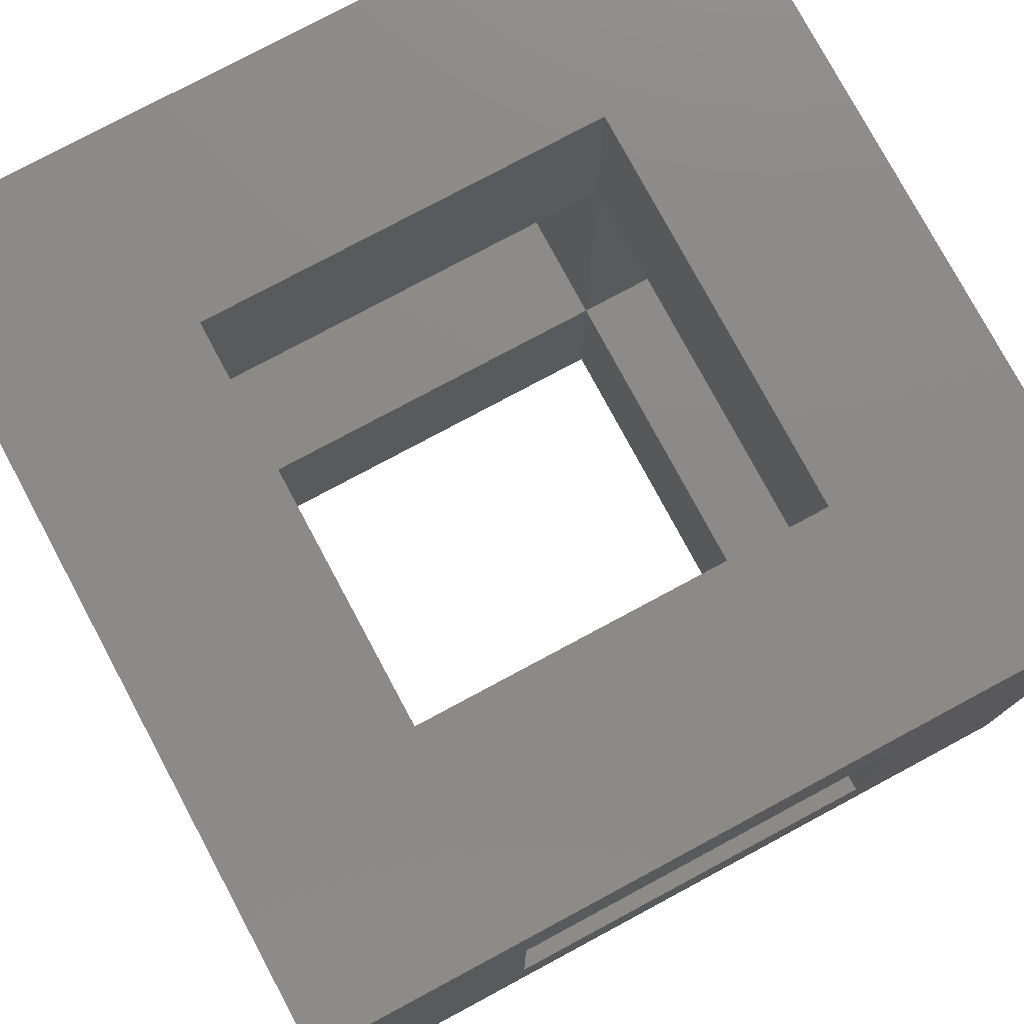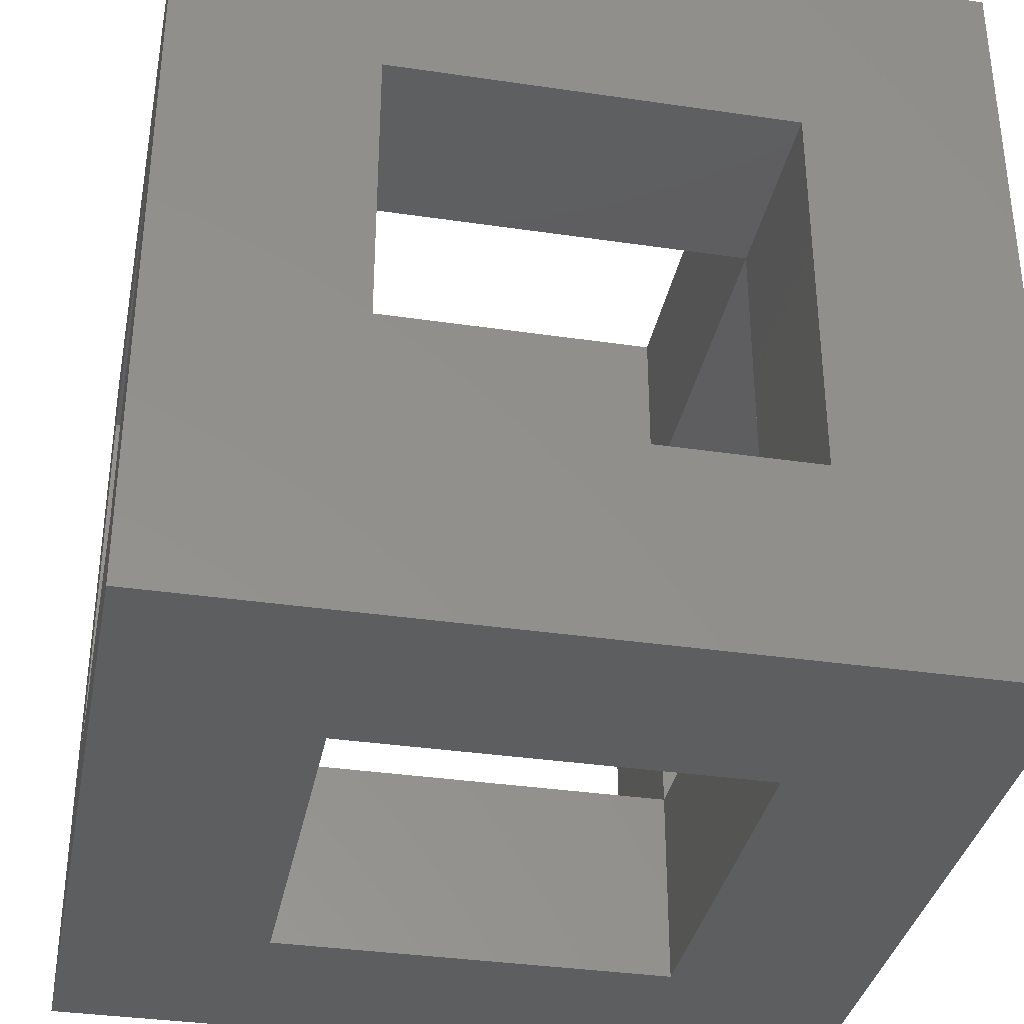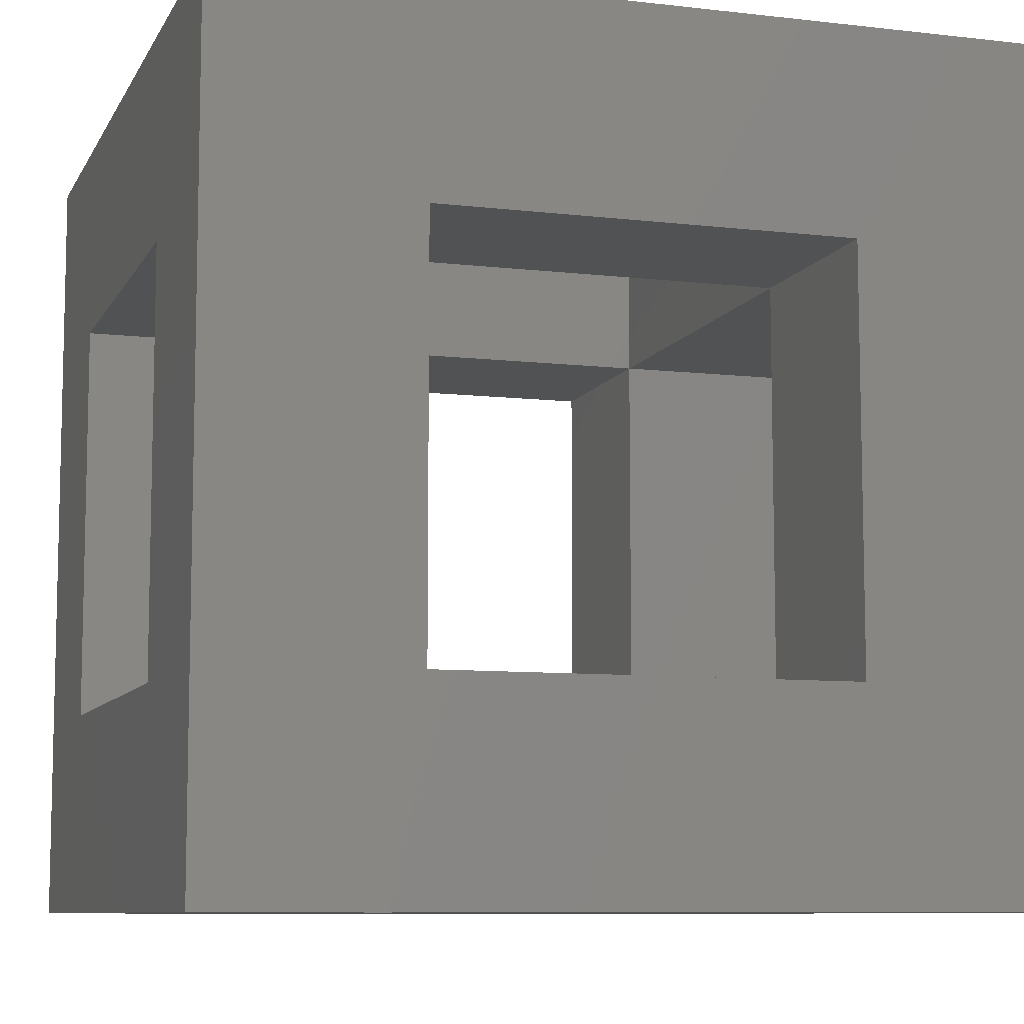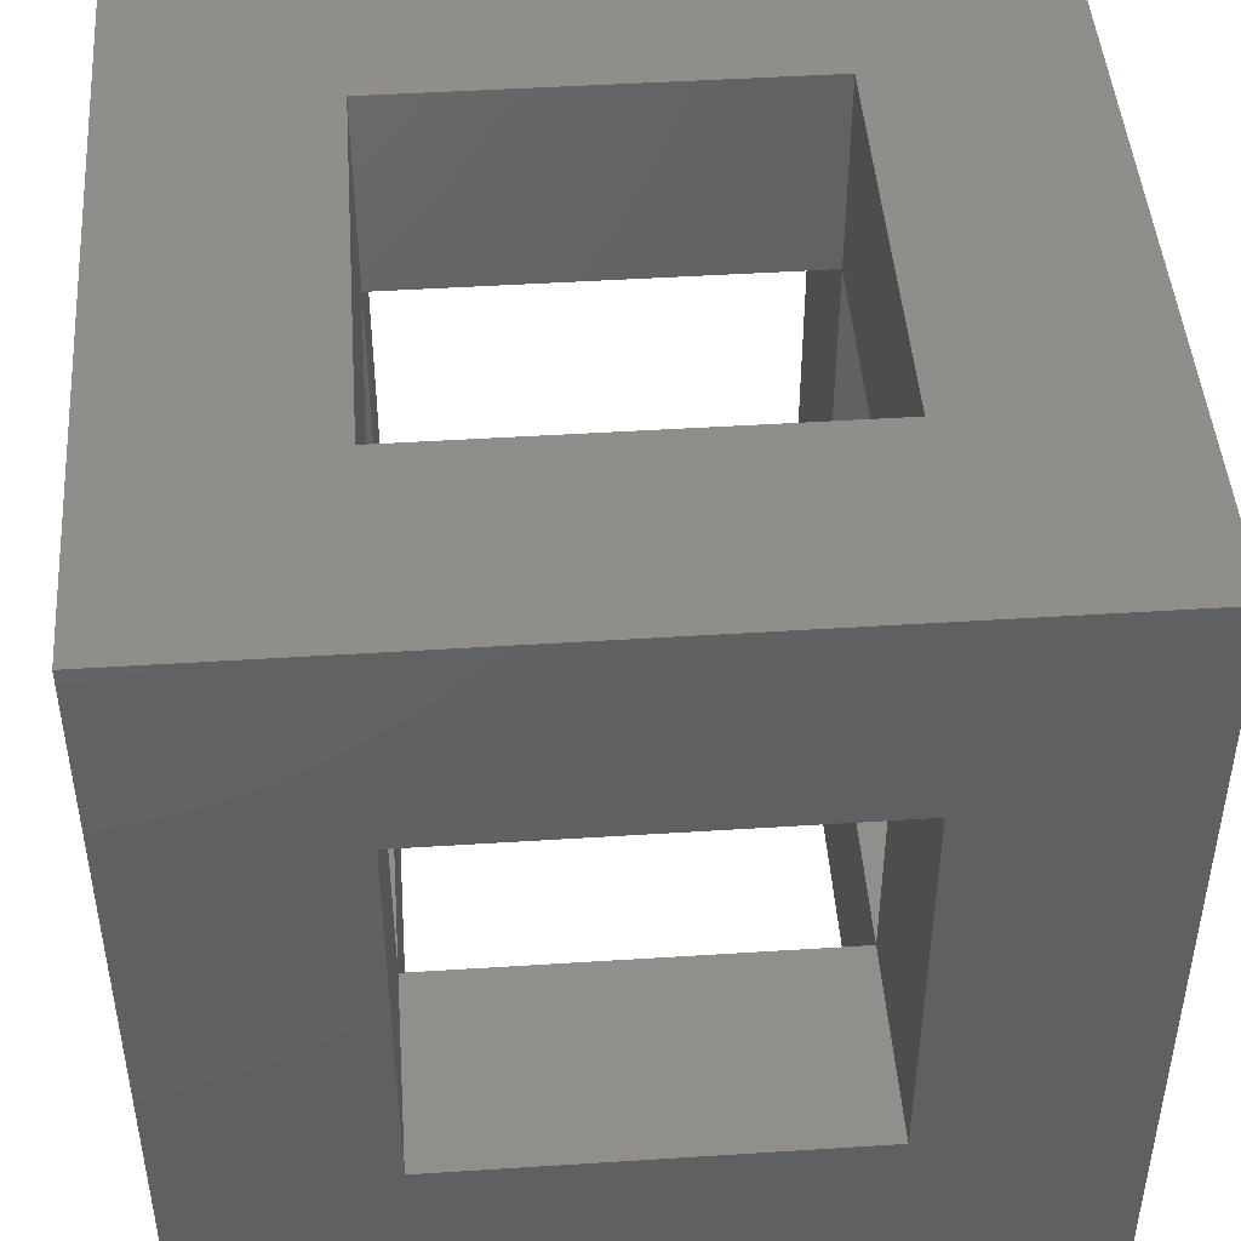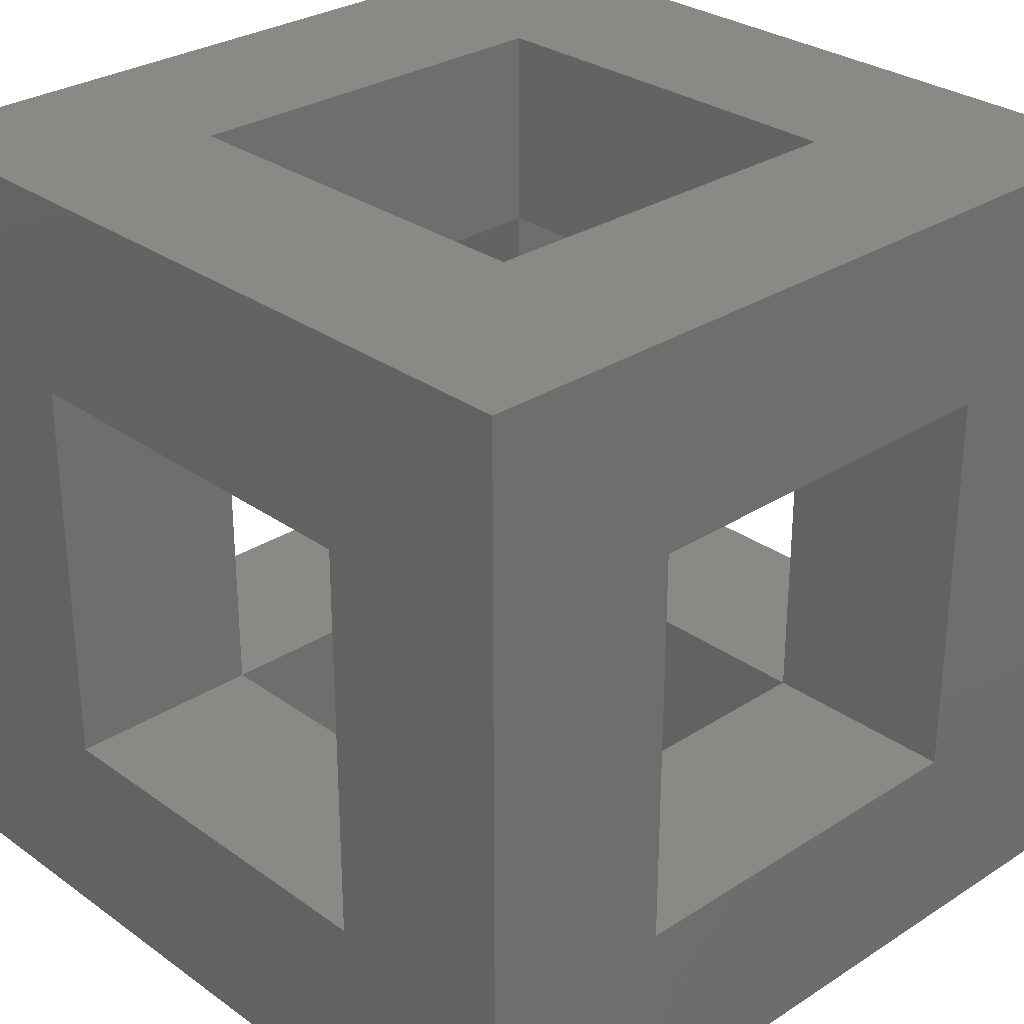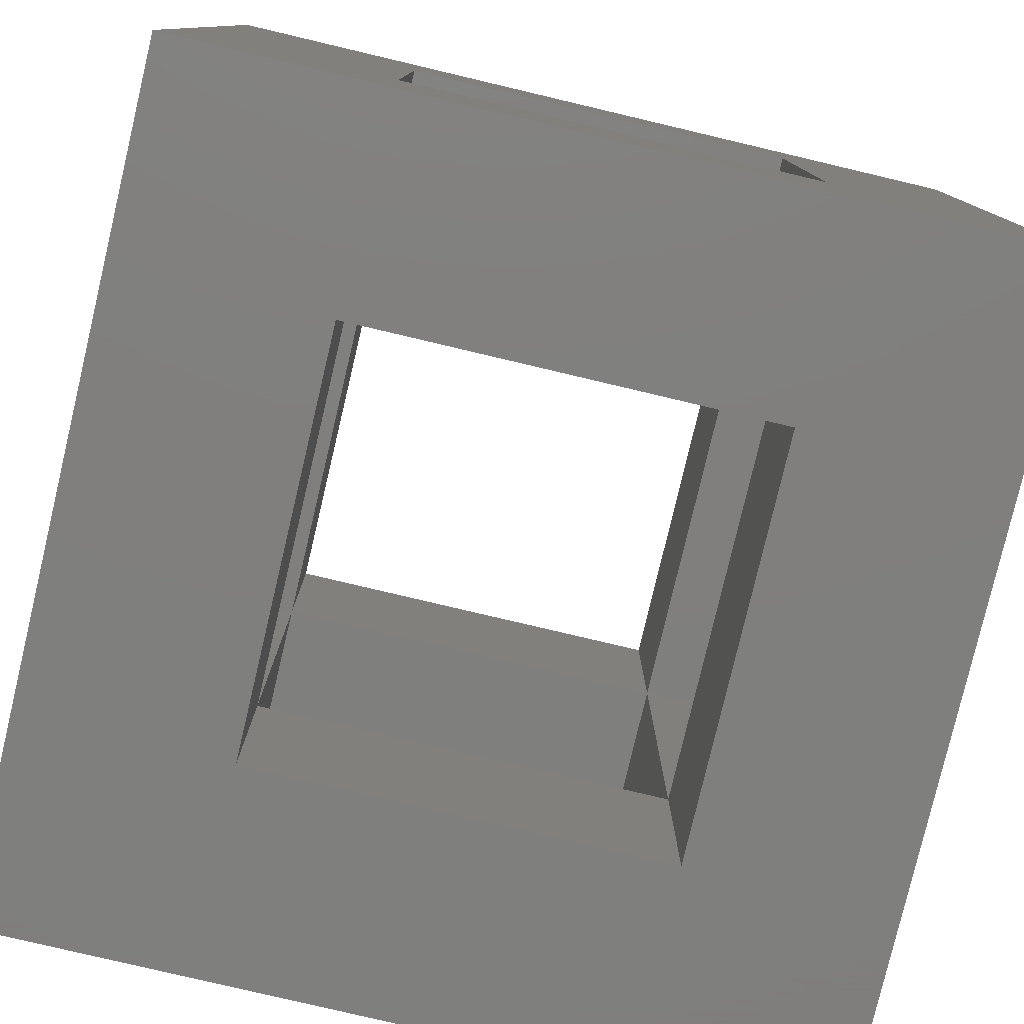
<metadata>
{"format":"stl","ext":"stl","renderer":"f3d","projection":"perspective","resolution":1024,"background":"white","views":[{"elev":77.8,"azim":61.8,"up":"+Y"},{"elev":-35.1,"azim":-11.1,"up":"+Y"},{"elev":-8.7,"azim":162.5,"up":"+Y"},{"elev":46.2,"azim":175.8,"up":"+Z"},{"elev":29.3,"azim":-43.5,"up":"+Z"},{"elev":-79.3,"azim":-103.3,"up":"+Z"}]}
</metadata>
<code>
# stl→obj: 40 verts, 96 faces
v 37.5 37.5 0
v 37.5 12.5 0
v 37.5 37.5 12.5
v 37.5 12.5 12.5
v 37.5 0 12.5
v 37.5 0 37.5
v 37.5 12.5 37.5
v 37.5 12.5 50
v 37.5 37.5 50
v 37.5 37.5 37.5
v 12.5 12.5 0
v 12.5 37.5 0
v 12.5 12.5 12.5
v 12.5 37.5 12.5
v 12.5 0 37.5
v 12.5 0 12.5
v 12.5 12.5 37.5
v 12.5 37.5 50
v 12.5 12.5 50
v 12.5 37.5 37.5
v 37.5 50 12.5
v 50 50 0
v 12.5 50 12.5
v 0 50 0
v 12.5 50 37.5
v 0 50 50
v 37.5 50 37.5
v 50 50 50
v 0 0 50
v 0 0 0
v 50 0 0
v 50 0 50
v 50 37.5 37.5
v 50 12.5 37.5
v 50 12.5 12.5
v 50 37.5 12.5
v 0 37.5 12.5
v 0 12.5 12.5
v 0 12.5 37.5
v 0 37.5 37.5
f 1 2 3
f 3 2 4
f 5 6 4
f 4 6 7
f 8 9 7
f 7 9 10
f 11 12 13
f 13 12 14
f 15 16 17
f 17 16 13
f 18 19 20
f 20 19 17
f 16 5 13
f 13 5 4
f 6 15 7
f 7 15 17
f 21 22 23
f 23 22 24
f 23 24 25
f 25 24 26
f 25 26 27
f 27 26 28
f 27 28 21
f 21 28 22
f 15 29 16
f 16 29 30
f 16 30 5
f 5 30 31
f 5 31 6
f 6 31 32
f 6 32 15
f 15 32 29
f 33 28 34
f 34 28 32
f 34 32 35
f 35 32 31
f 35 31 36
f 36 31 22
f 36 22 33
f 33 22 28
f 1 22 2
f 2 22 31
f 2 31 11
f 11 31 30
f 11 30 12
f 12 30 24
f 12 24 1
f 1 24 22
f 37 24 38
f 38 24 30
f 38 30 39
f 39 30 29
f 39 29 40
f 40 29 26
f 40 26 37
f 37 26 24
f 18 26 19
f 19 26 29
f 19 29 8
f 8 29 32
f 8 32 9
f 9 32 28
f 9 28 18
f 18 28 26
f 27 21 10
f 10 21 3
f 21 23 3
f 3 23 14
f 23 25 14
f 14 25 20
f 25 27 20
f 20 27 10
f 9 18 10
f 10 18 20
f 19 8 17
f 17 8 7
f 2 11 4
f 4 11 13
f 12 1 14
f 14 1 3
f 40 37 20
f 20 37 14
f 39 40 17
f 17 40 20
f 38 39 13
f 13 39 17
f 37 38 14
f 14 38 13
f 34 35 7
f 7 35 4
f 36 33 3
f 3 33 10
f 33 34 10
f 10 34 7
f 35 36 4
f 4 36 3

</code>
